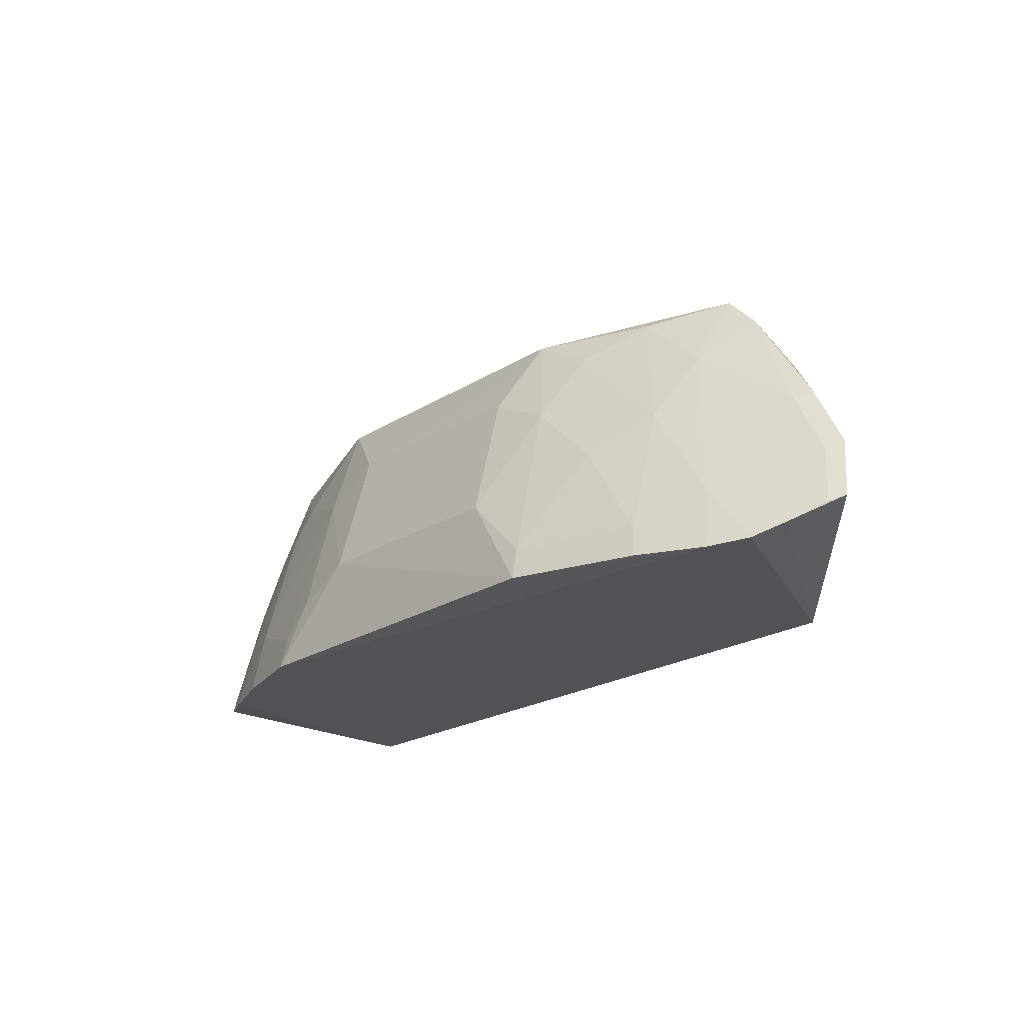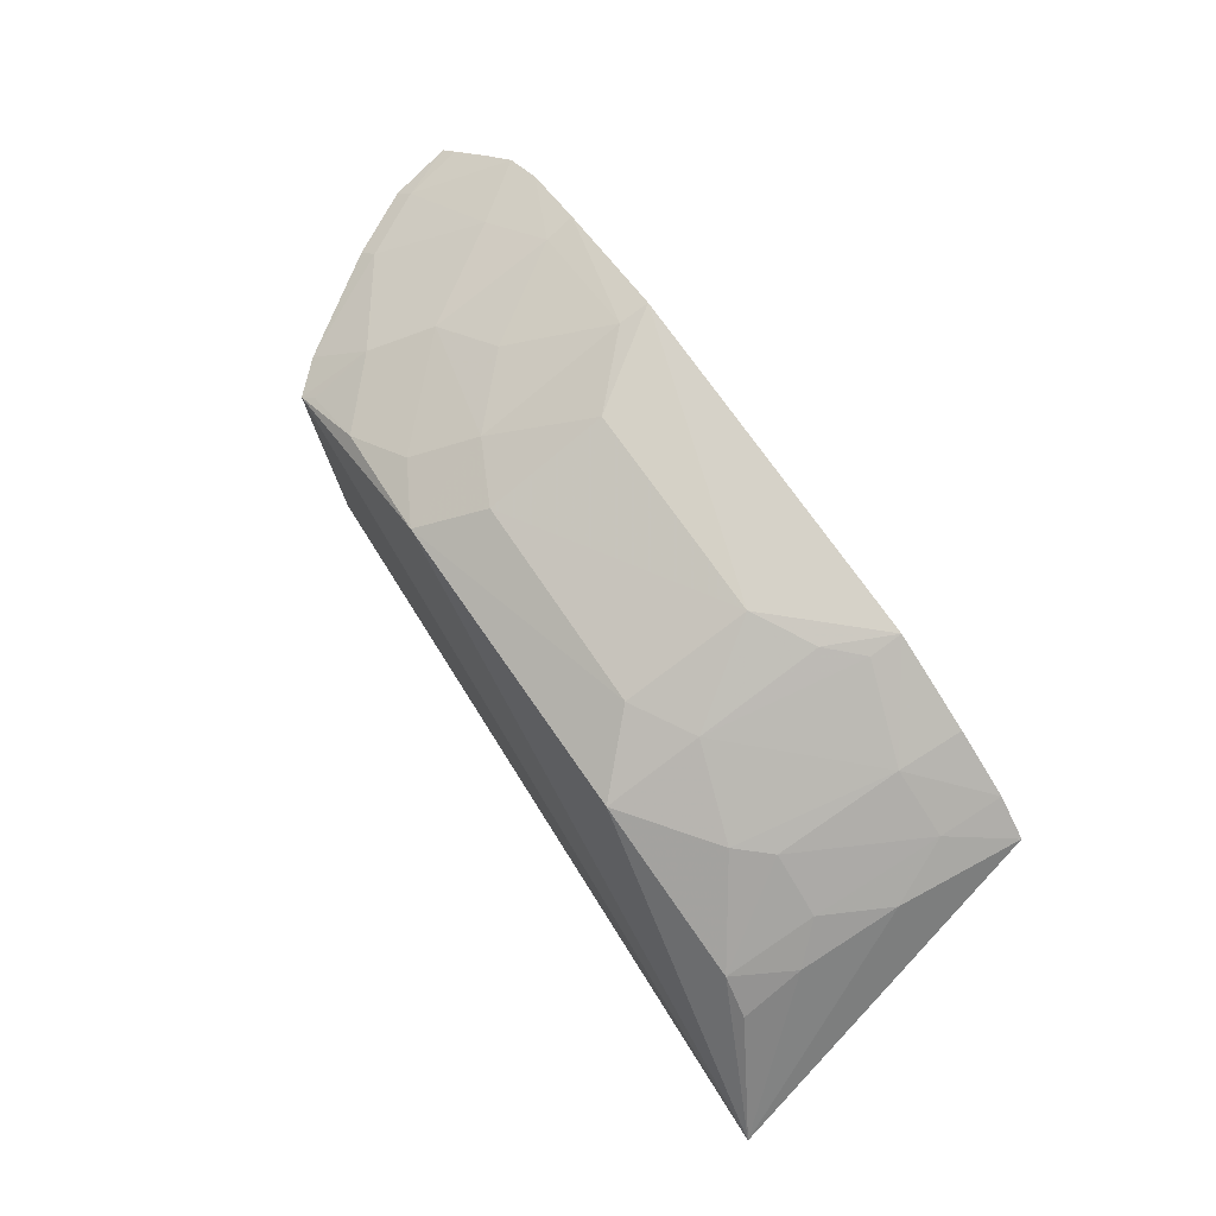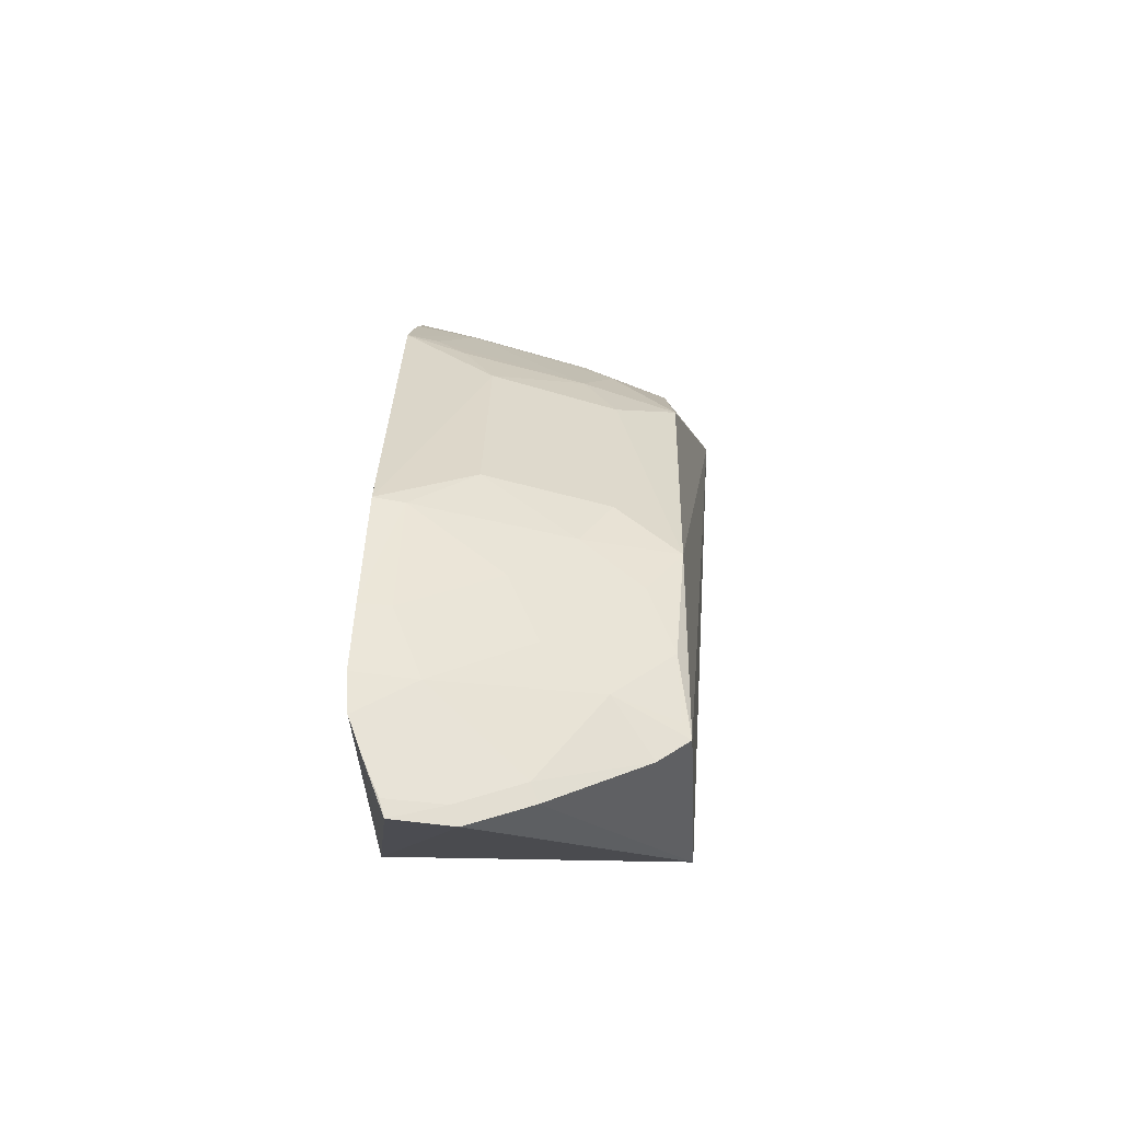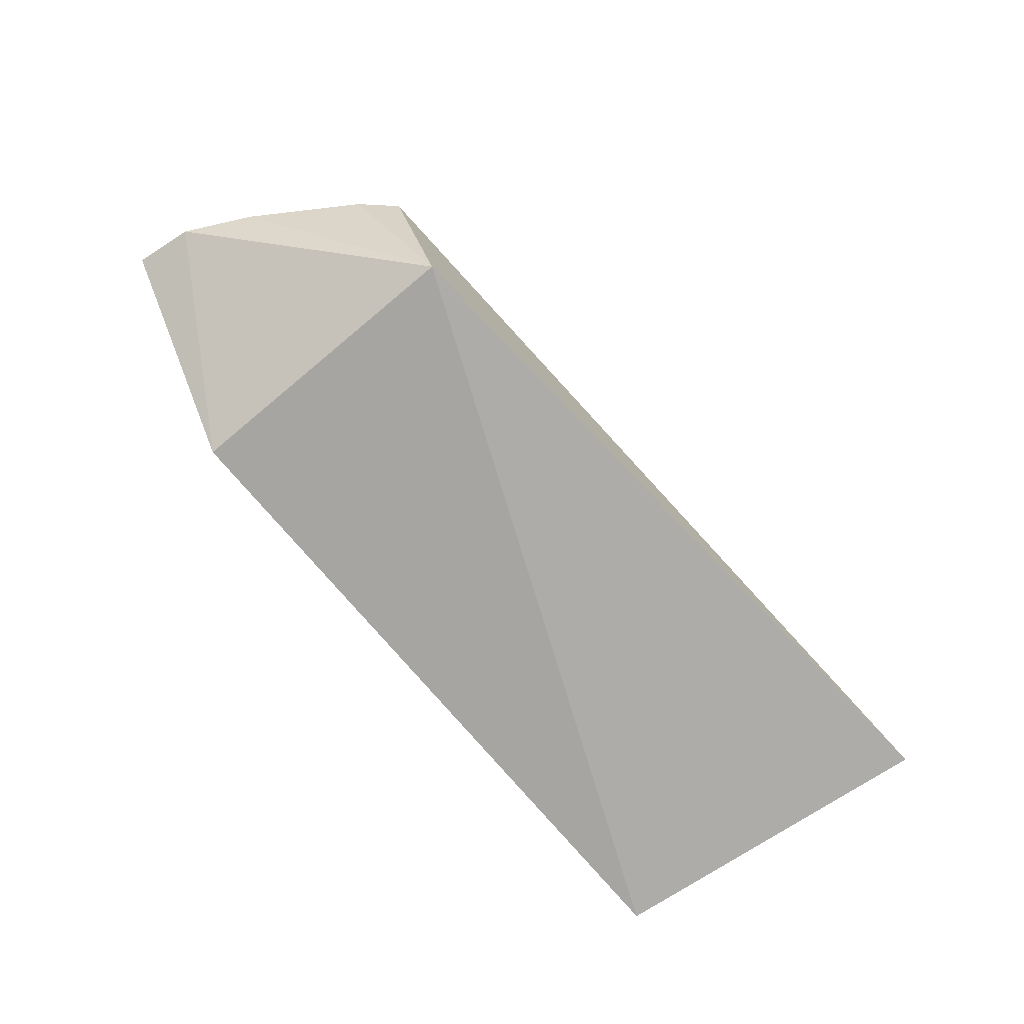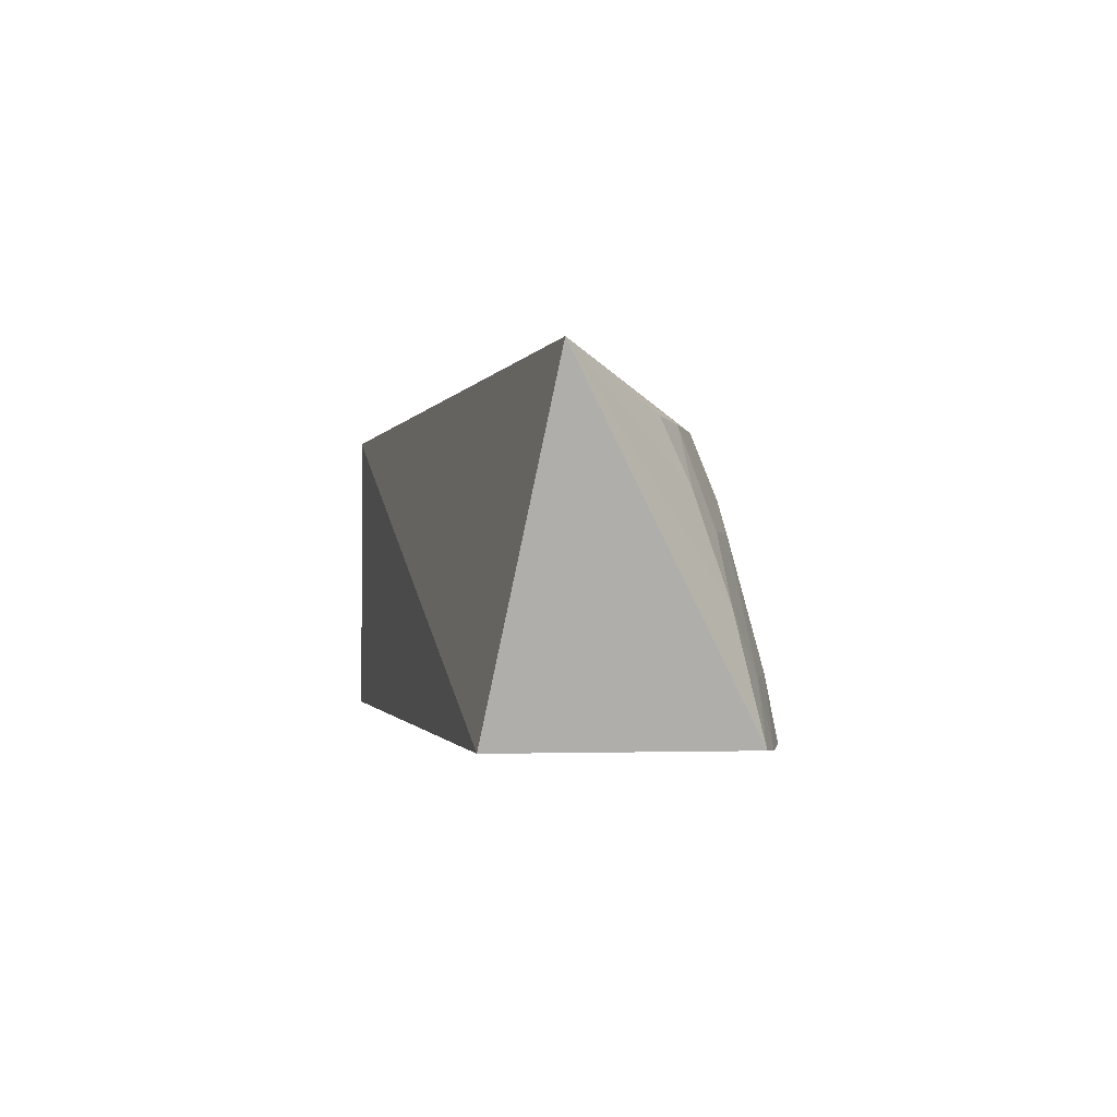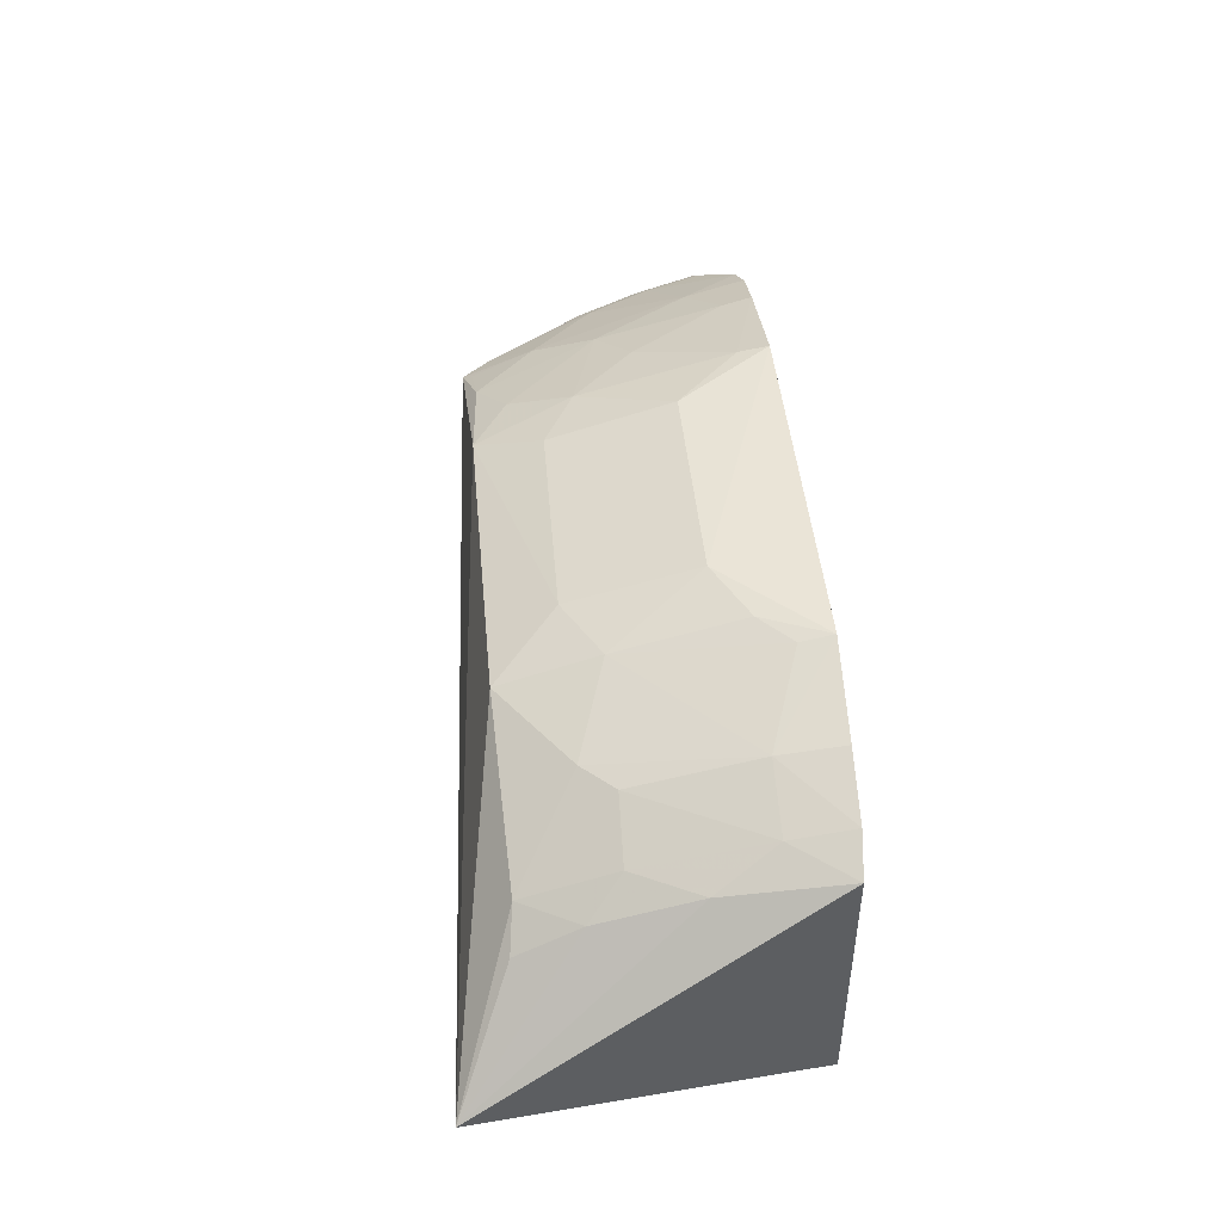
<metadata>
{"format":"obj","ext":"obj","renderer":"f3d","projection":"perspective","resolution":1024,"background":"white","views":[{"elev":-22.1,"azim":46.9,"up":"+Y"},{"elev":74.6,"azim":-124.8,"up":"+Z"},{"elev":29.7,"azim":91.6,"up":"+Z"},{"elev":-73.7,"azim":130.0,"up":"+Z"},{"elev":-0.5,"azim":-103.4,"up":"+Y"},{"elev":45.7,"azim":-95.1,"up":"+Z"}]}
</metadata>
<code>
v 0.1756 0.09459 0.3266
v 0.2253 0.113 0.2929
v 0.07259 0.2285 0.3227
v -0.2131 0.2521 0.2312
v -0.1818 0.09848 0.2047
v 0.1364 0.2348 0.2047
v -0.1309 0.09524 0.3419
v 0.1575 0.1975 0.3055
v 0.1364 0.09848 0.2047
v 0.1627 0.231 0.2875
v 0.08779 0.09615 0.3571
v -0.07184 0.2283 0.3221
v -0.1607 0.09535 0.3296
v 0.2 0.1671 0.2927
v 0.1923 0.09642 0.3176
v 0.2219 0.1409 0.287
v 0.128 0.2252 0.3068
v -0.08669 0.09468 0.3558
v 0.115 0.1543 0.3358
v -0.04332 0.1394 0.3539
v -0.1789 0.09703 0.3204
v -0.1274 0.1824 0.3208
v 0.1765 0.2164 0.2862
v 0.2047 0.1024 0.3086
v 0.1723 0.1235 0.321
v 0.1571 0.2267 0.2922
v 0.1453 0.09553 0.3397
v 0.1436 0.1688 0.3214
v 0.08531 0.1832 0.3367
v -0.04291 0.1989 0.337
v -0.07202 0.1827 0.3372
v -0.1291 0.1247 0.3365
v -0.1539 0.2252 0.2916
v 0.2066 0.1706 0.2869
v 0.2157 0.1372 0.2927
v 0.08783 0.1105 0.3545
v 0.1434 0.1097 0.3372
v 0.1004 0.2122 0.3217
v 0.05669 0.198 0.3372
v -0.07171 0.1244 0.3529
v -0.1139 0.197 0.3209
v -0.1593 0.1241 0.3233
v -0.1694 0.1984 0.2932
v 0.2192 0.1105 0.2979
v 0.05852 0.14 0.3533
v -0.08672 0.1098 0.3526
v -0.1712 0.2275 0.2791
v -0.1719 0.1524 0.3086
v -0.1554 0.1828 0.3073
f 6 5 4
f 9 1 5
f 9 5 6
f 10 6 4
f 10 4 3
f 12 3 4
f 13 5 1
f 15 1 9
f 16 9 6
f 16 2 9
f 17 10 3
f 18 1 11
f 18 13 1
f 18 7 13
f 20 18 11
f 21 4 5
f 21 5 13
f 23 10 8
f 23 8 14
f 23 6 10
f 24 15 9
f 24 9 2
f 25 14 8
f 25 1 15
f 26 17 8
f 26 8 10
f 26 10 17
f 27 11 1
f 28 8 17
f 28 25 8
f 29 19 28
f 30 3 12
f 31 30 12
f 31 20 30
f 32 13 7
f 32 7 18
f 33 12 4
f 34 23 14
f 34 16 6
f 34 6 23
f 35 2 16
f 35 25 15
f 35 14 25
f 35 34 14
f 35 16 34
f 36 11 27
f 36 19 29
f 37 27 1
f 37 1 25
f 37 25 28
f 37 28 19
f 37 36 27
f 37 19 36
f 38 17 3
f 38 3 29
f 38 29 28
f 38 28 17
f 39 29 3
f 39 3 30
f 39 30 20
f 40 18 20
f 40 20 31
f 41 31 12
f 41 32 31
f 41 22 32
f 41 33 22
f 41 12 33
f 42 32 22
f 42 21 13
f 42 13 32
f 44 24 2
f 44 2 35
f 44 35 15
f 44 15 24
f 45 20 11
f 45 11 36
f 45 39 20
f 45 36 29
f 45 29 39
f 46 32 18
f 46 18 40
f 46 40 31
f 46 31 32
f 47 43 33
f 47 33 4
f 47 4 43
f 48 43 4
f 48 4 21
f 48 21 42
f 49 22 33
f 49 33 43
f 49 43 48
f 49 48 42
f 49 42 22

</code>
